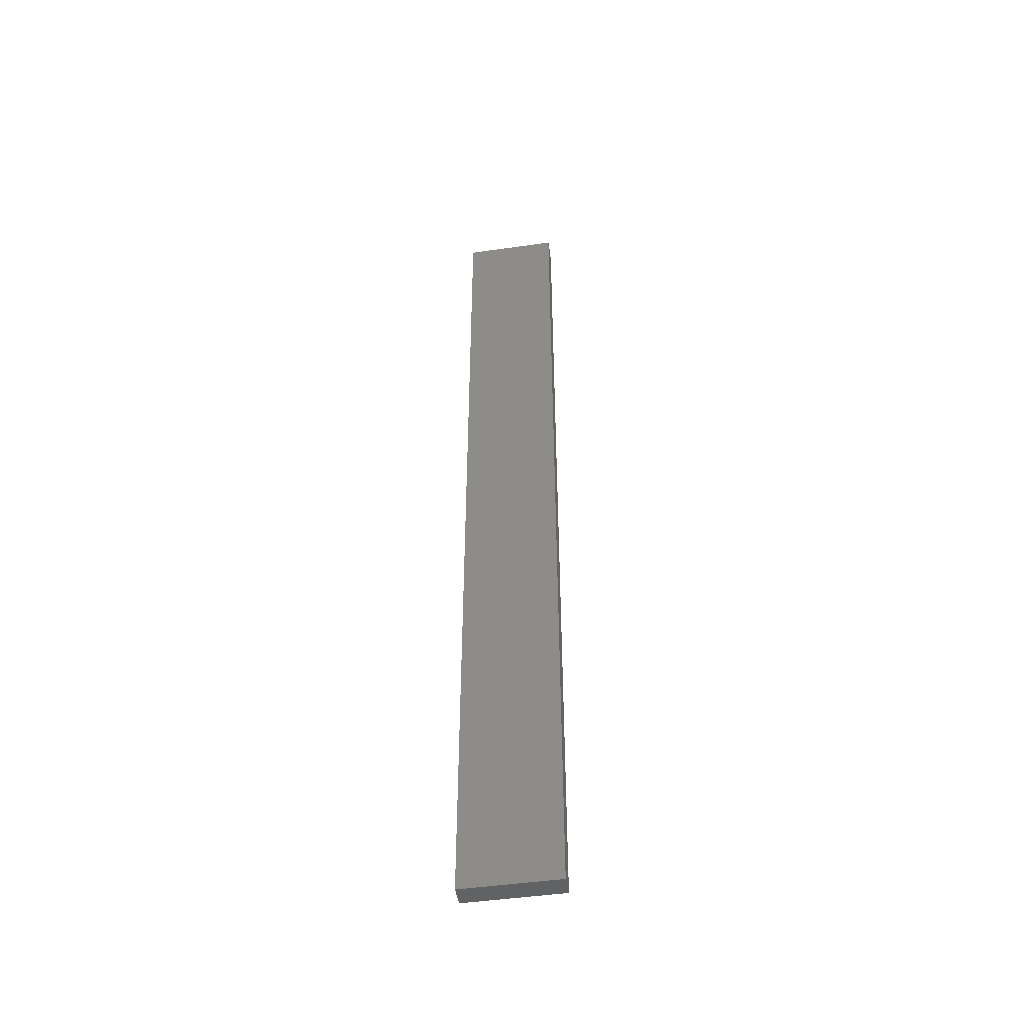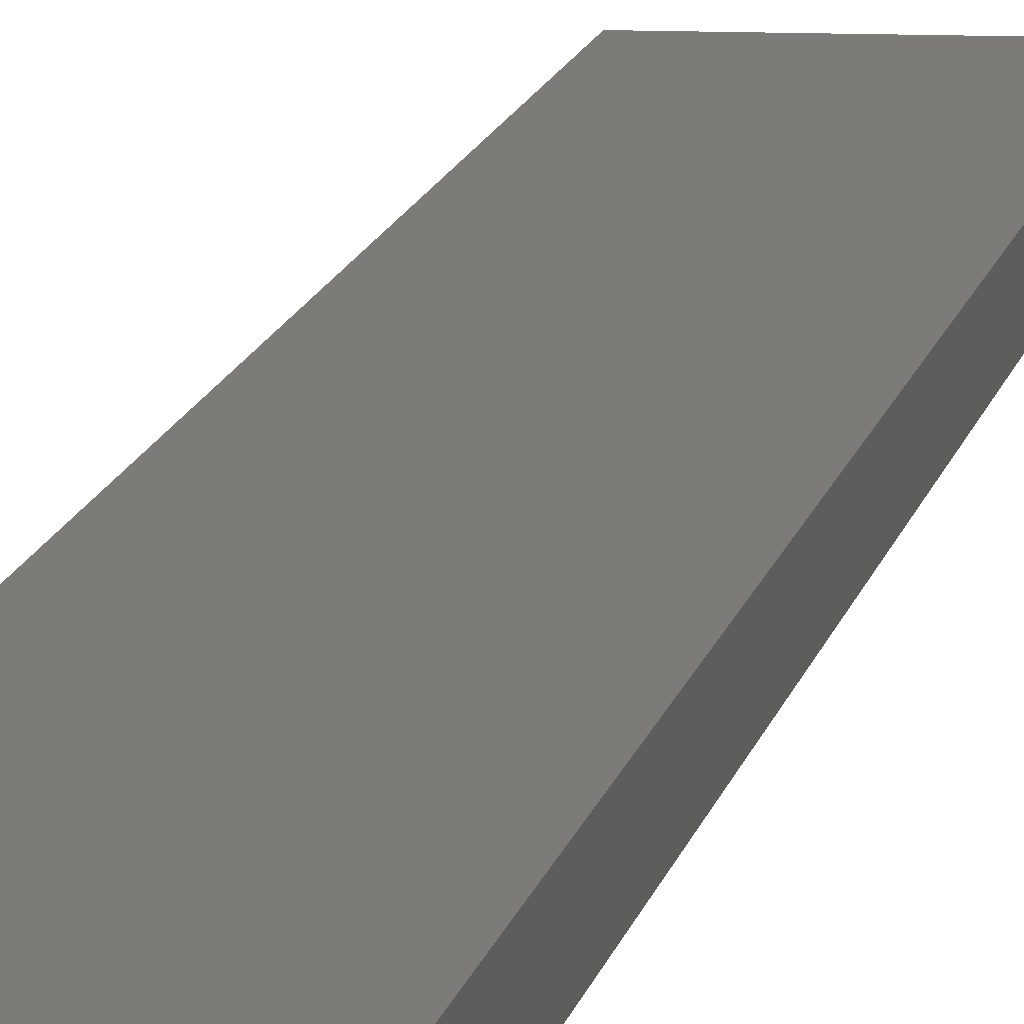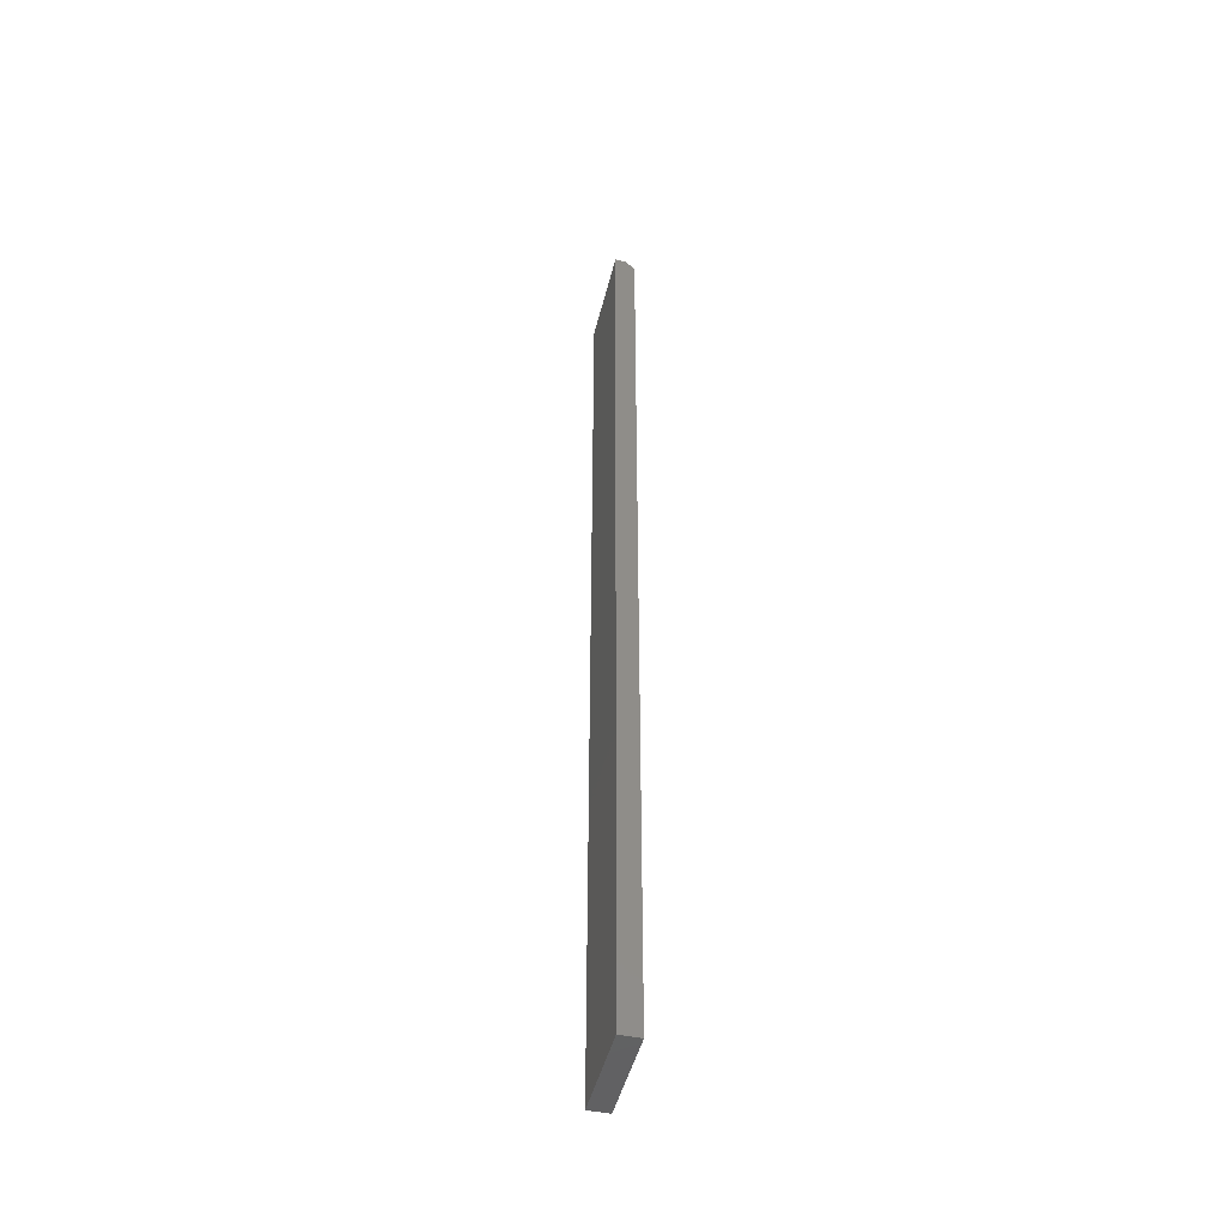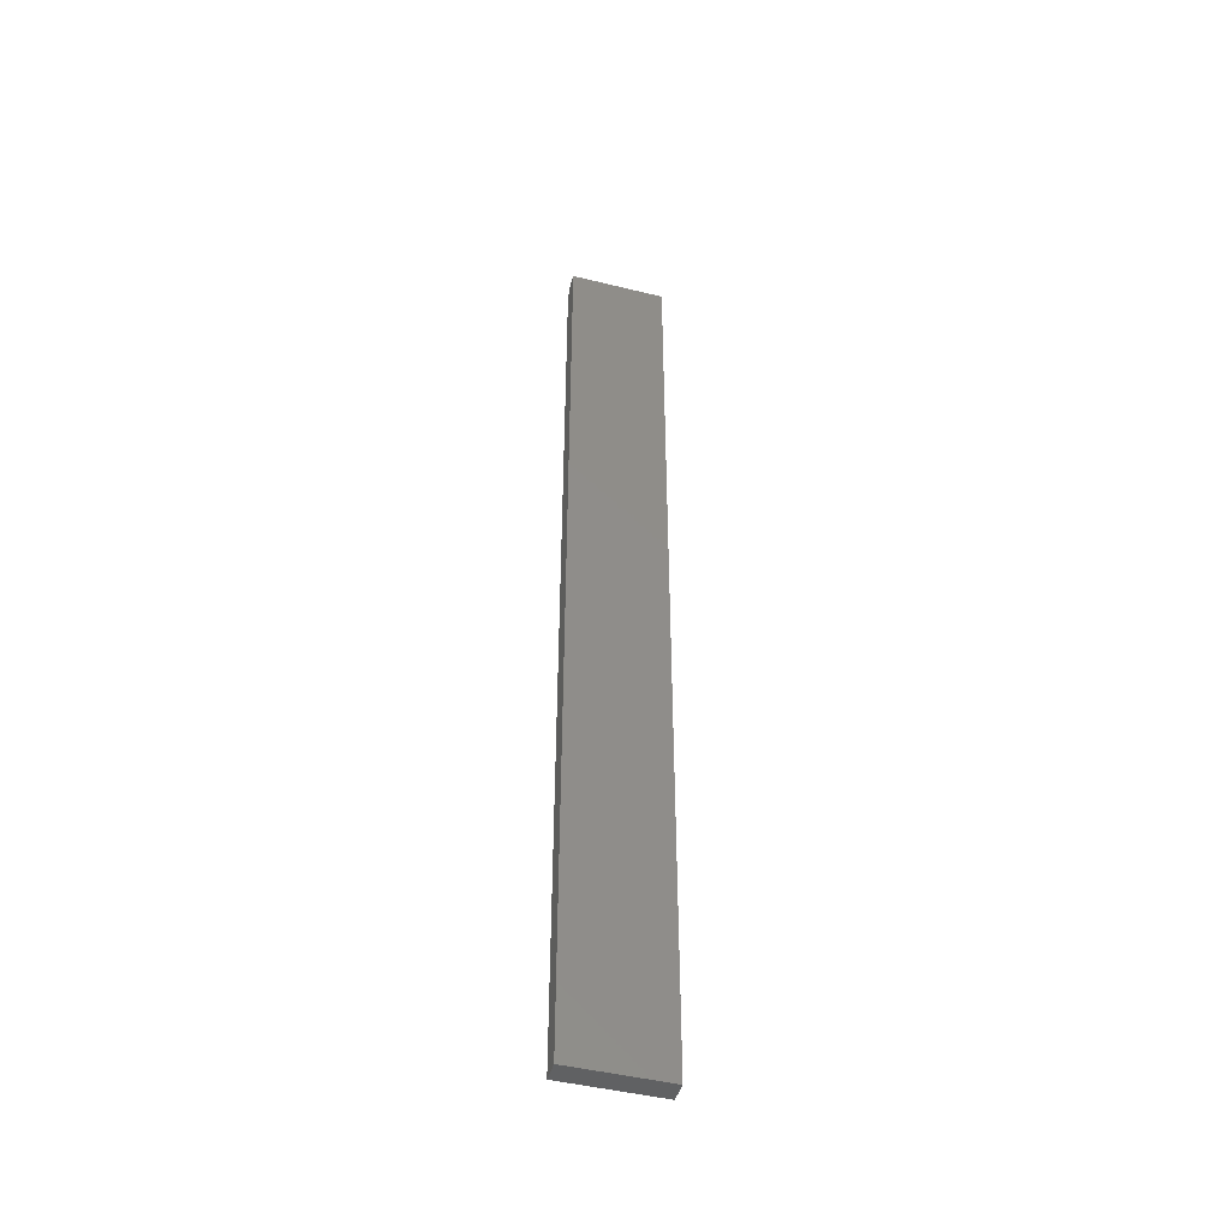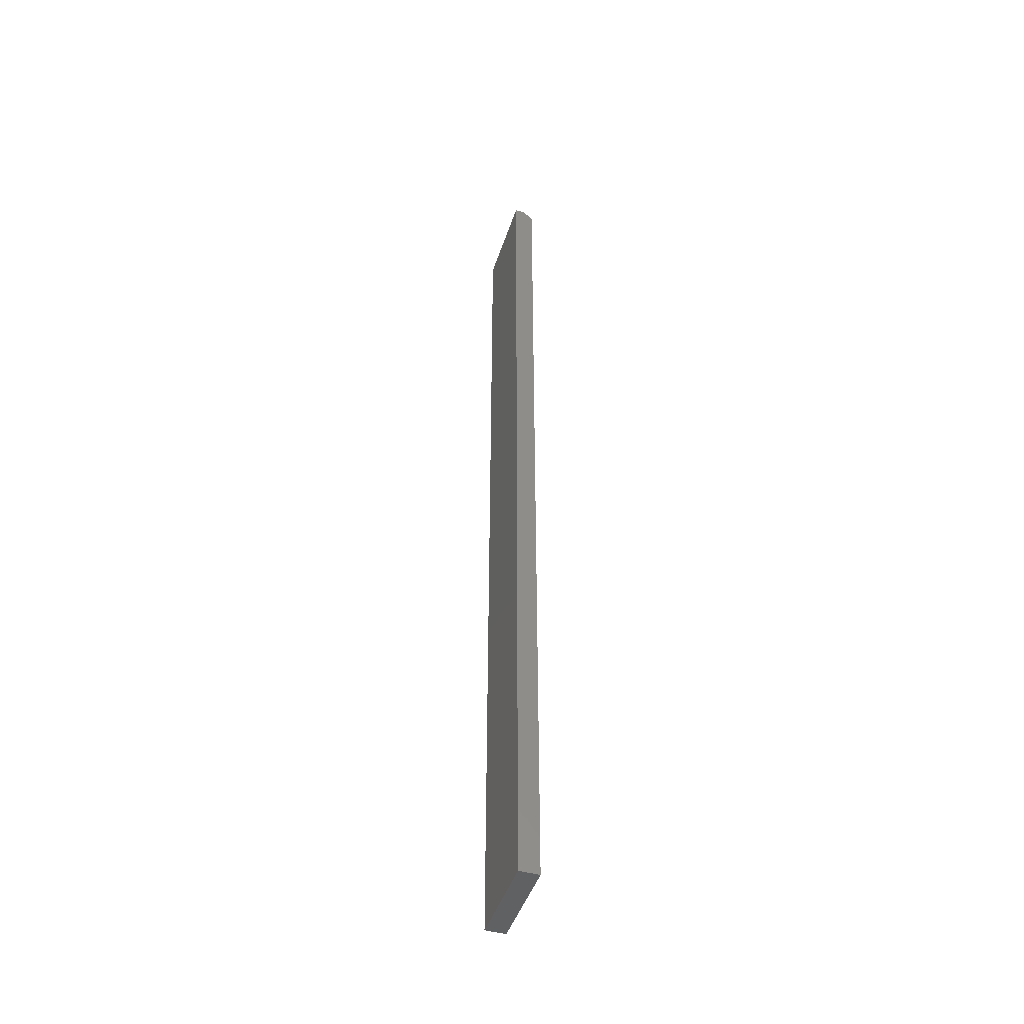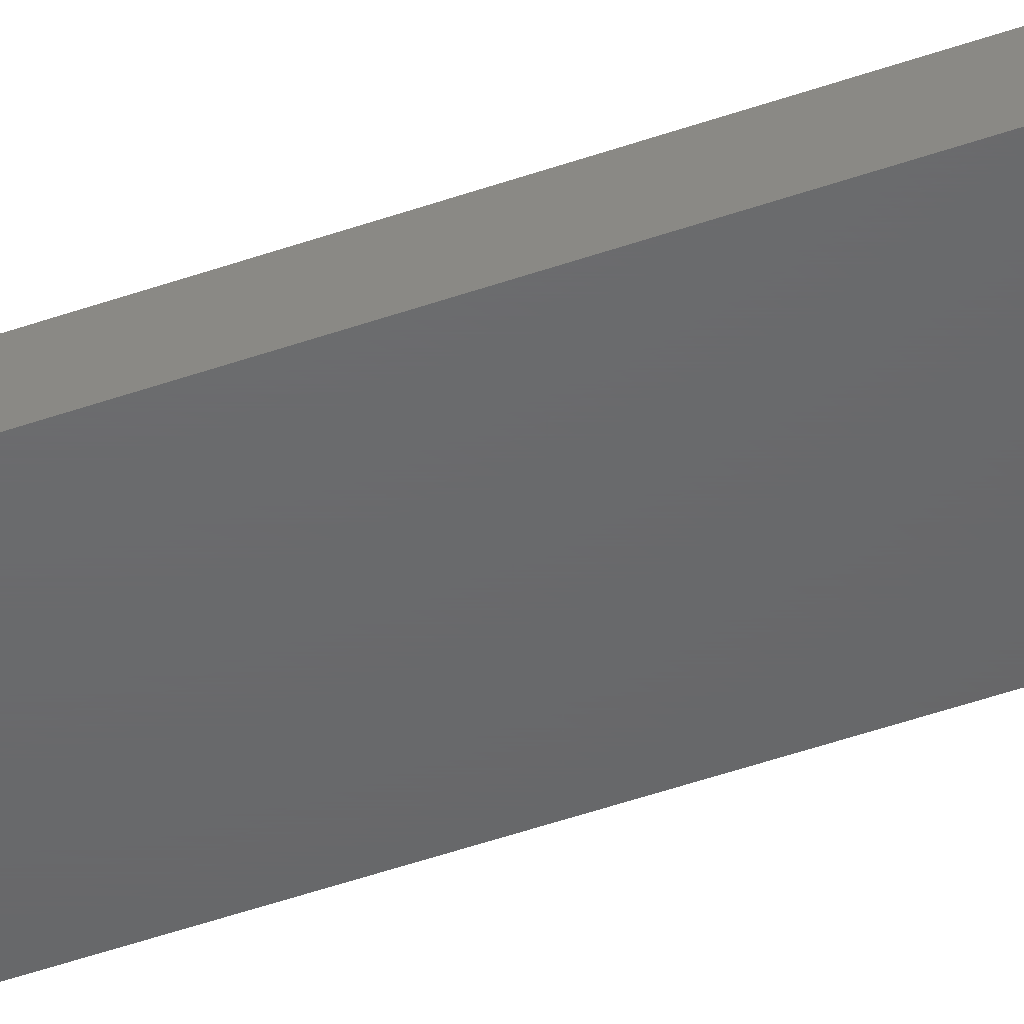
<metadata>
{"format":"stl","ext":"stl","renderer":"f3d","projection":"perspective","resolution":1024,"background":"white","views":[{"elev":-47.8,"azim":9.1,"up":"+Y"},{"elev":8.6,"azim":7.5,"up":"+Z"},{"elev":-46.9,"azim":76.3,"up":"+Y"},{"elev":-46.1,"azim":-15.8,"up":"+Y"},{"elev":-45.7,"azim":72.2,"up":"+Y"},{"elev":-47.3,"azim":111.8,"up":"+Z"}]}
</metadata>
<code>
# stl→obj: 10 verts, 16 faces
v -0.07031 0.75 -4.163e-17
v -0.07031 0.75 0.01562
v 0.07812 0.75 -5.204e-17
v 0.07812 0.75 0.01562
v -0.07031 -0.75 -0.01562
v -0.07031 -0.75 0.01562
v -0.07031 0.7344 -0.01562
v 0.07812 -0.75 0.01562
v 0.07812 -0.75 -0.01562
v 0.07812 0.7344 -0.01562
f 1 2 3
f 3 2 4
f 5 6 7
f 7 6 2
f 7 2 1
f 8 9 4
f 4 9 10
f 4 10 3
f 7 10 5
f 5 10 9
f 7 1 10
f 10 1 3
f 5 9 6
f 6 9 8
f 4 2 8
f 8 2 6

</code>
